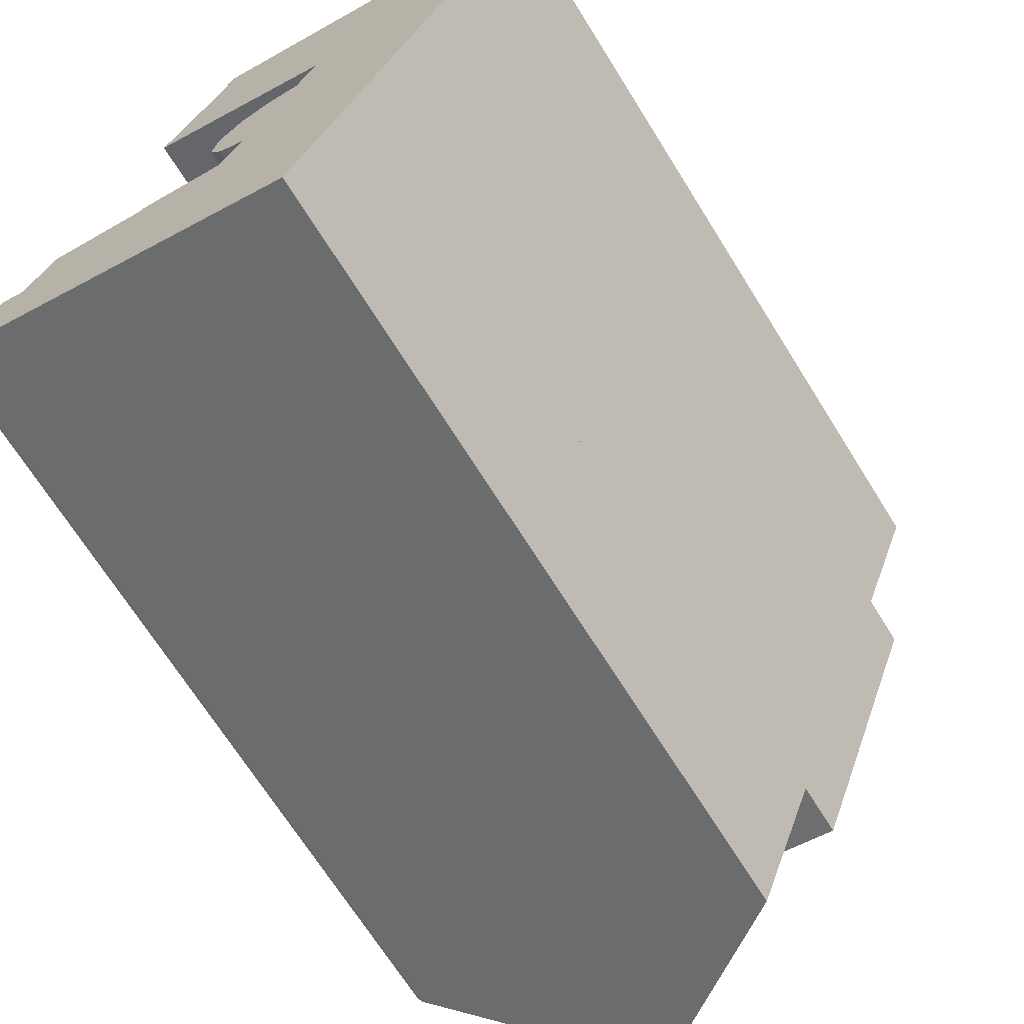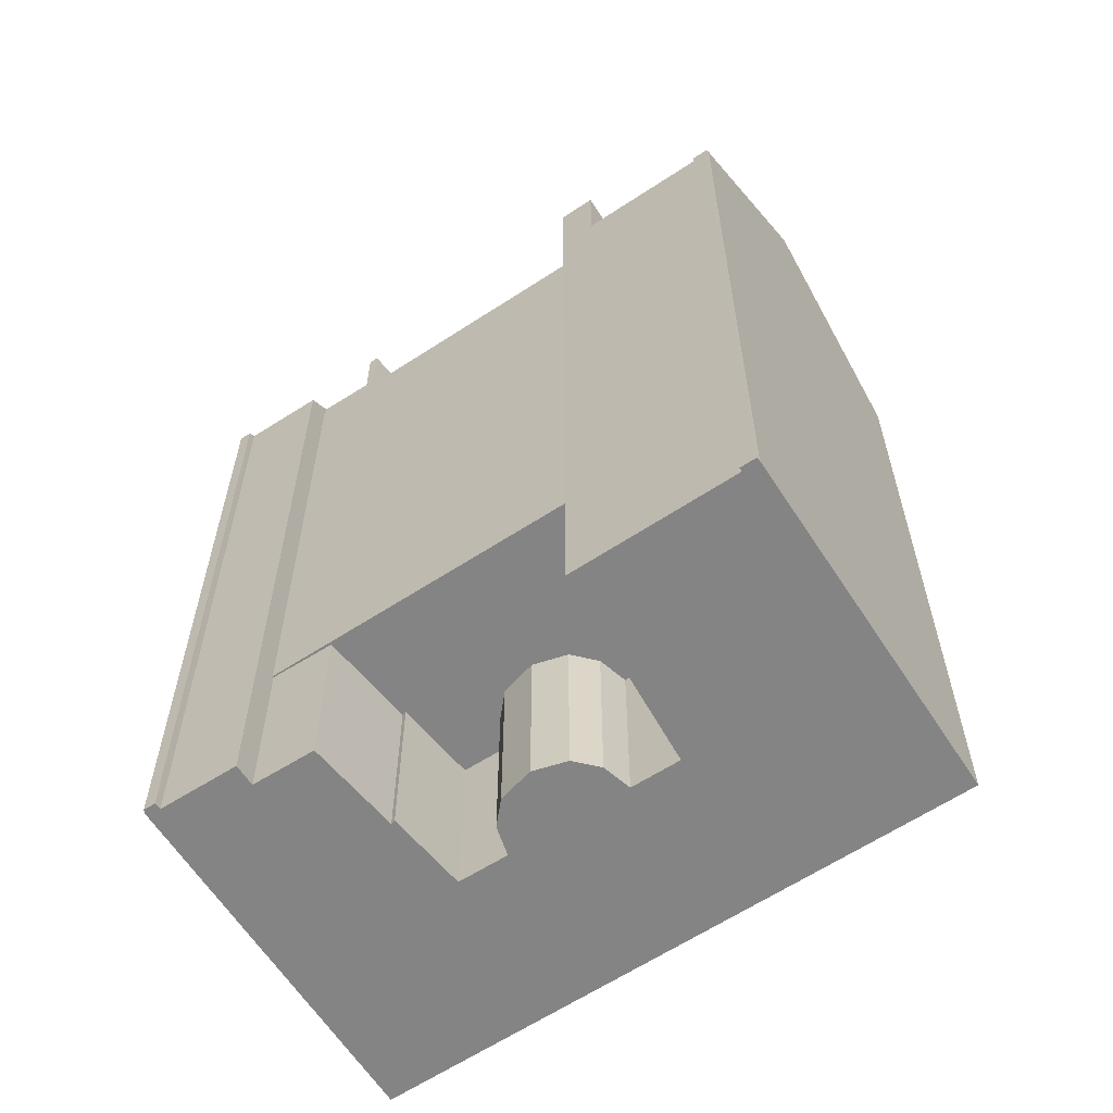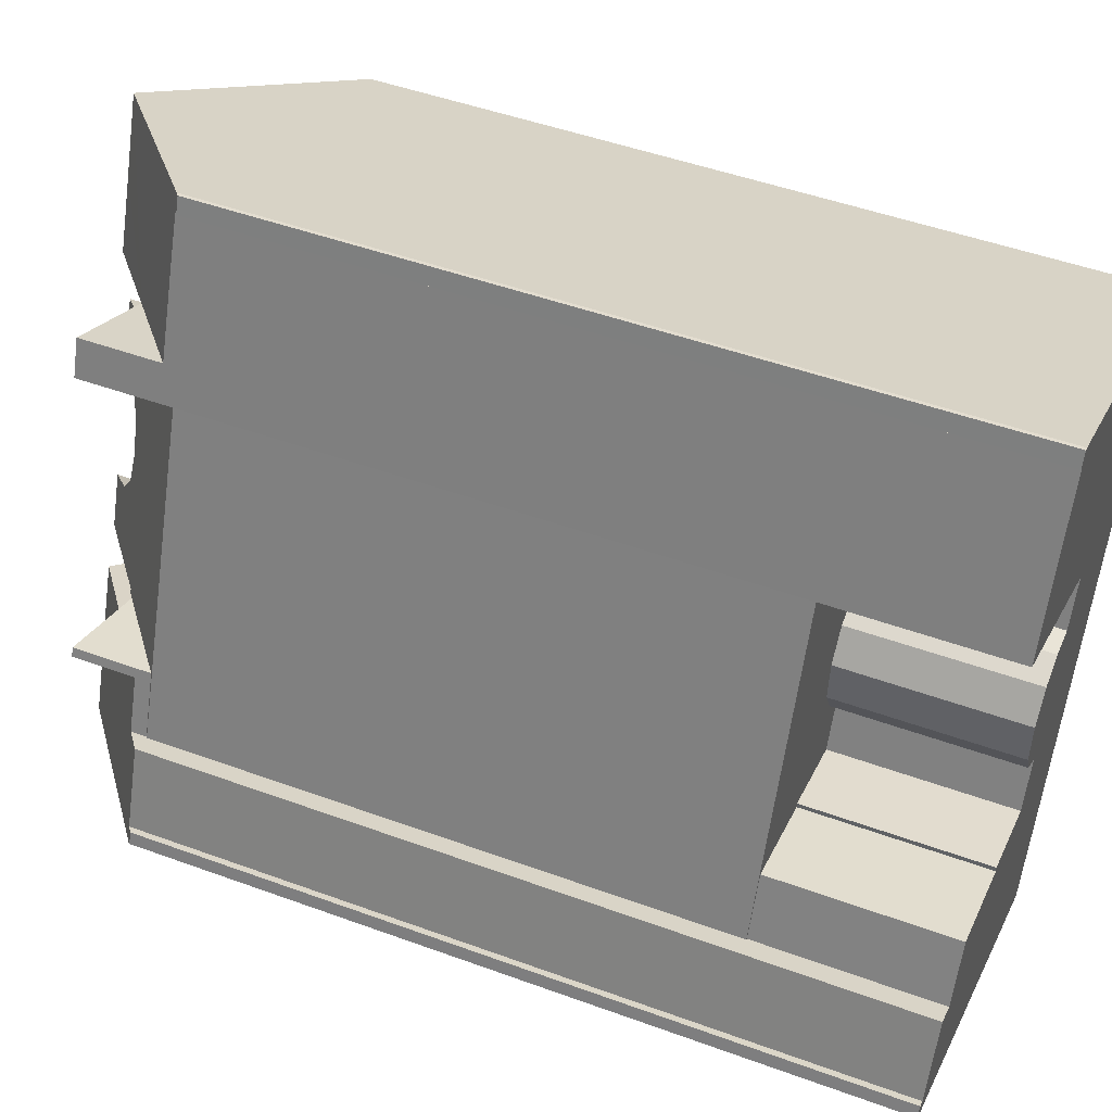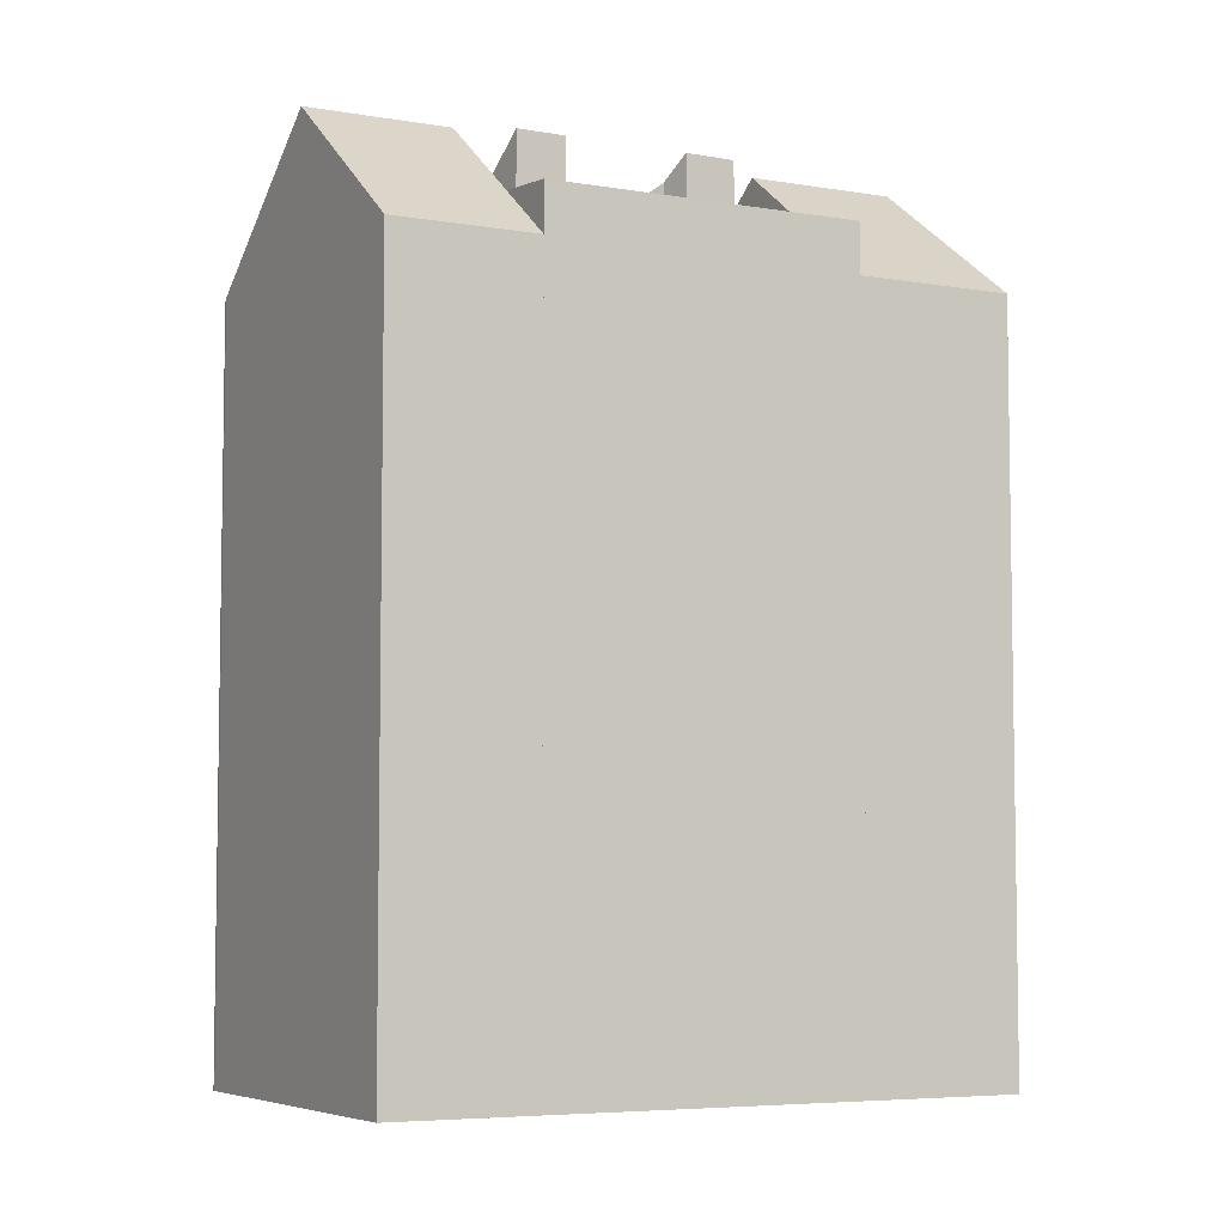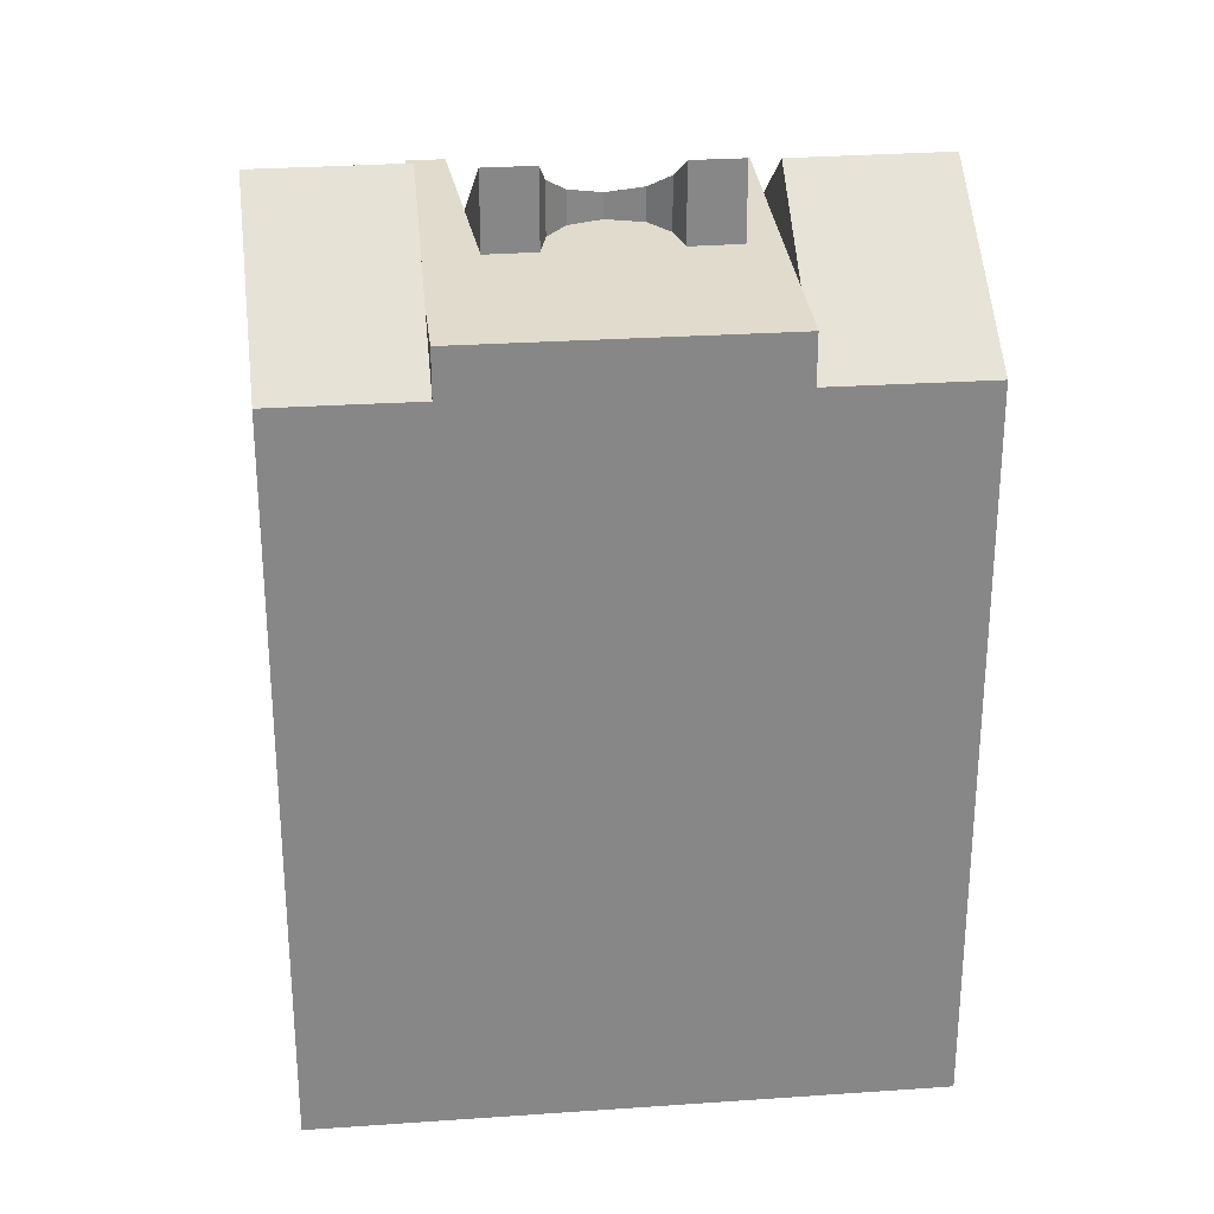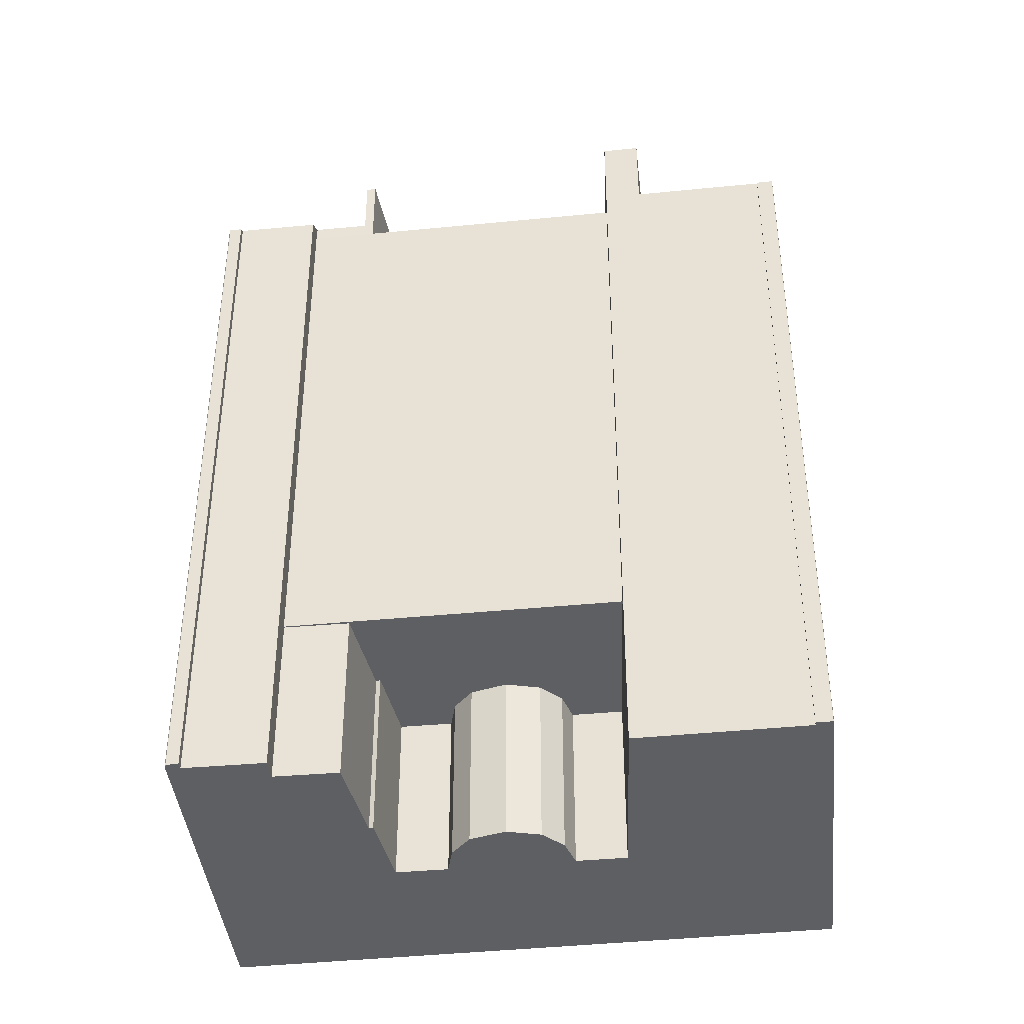
<metadata>
{"format":"obj","ext":"obj","renderer":"f3d","projection":"perspective","resolution":1024,"background":"white","views":[{"elev":-69.2,"azim":32.0,"up":"+Z"},{"elev":-61.3,"azim":-35.5,"up":"+Y"},{"elev":47.8,"azim":-67.6,"up":"+Z"},{"elev":-5.8,"azim":83.0,"up":"+Y"},{"elev":27.8,"azim":104.2,"up":"+Y"},{"elev":-40.5,"azim":-62.3,"up":"+Y"}]}
</metadata>
<code>
v  11.19 19.43 -4.658
v  13.82 18.87 0.143
v  11.94 18.86 -4.963
v  11.28 20.81 1.109
v  6.008 23.44 -2.525
v  7.862 23.42 2.409
v  0.146 18.78 0.396
v  0.038 18.81 -0.014
v  0 18.78 1.15e-15
v  0.081 18.86 -0.085
v  0.251 18.86 0.358
v  0.376 18.95 0.312
v  1.383 18.98 2.875
v  2.065 19.5 2.61
v  2.108 19.53 2.593
v  2.803 19.56 4.334
v  5.239 21.42 3.407
v  13.82 -5.925 0.143
v  2.803 -5.925 4.334
v  7.862 -5.925 2.409
v  11.28 -5.925 1.109
v  5.239 -5.925 3.407
v  11.94 -5.925 -4.963
v  0.081 -5.925 -0.085
v  11.19 -5.925 -4.658
v  6.008 -5.925 -2.525
v  0.038 -5.925 -0.014
v  0 -5.925 -3.628e-16
v  0.146 -5.925 0.396
v  0.376 -5.925 0.312
v  0.251 -5.925 0.358
v  1.383 -5.925 2.875
v  2.108 -5.925 2.593
v  2.065 -5.925 2.61
v  15.21 20.79 11.06
v  18.37 18.94 12.5
v  17.52 18.93 10.17
v  19.21 18.94 14.78
v  13.38 23.66 17.1
v  12.5 23.66 14.76
v  11.63 23.66 12.44
v  7.517 18.91 19.41
v  7.352 18.94 18.88
v  7.324 18.91 18.89
v  7.648 19.01 19.38
v  7.445 19.01 18.85
v  6.746 19.03 16.97
v  8.862 21.44 13.5
v  5.88 19.04 14.65
v  19.21 -5.925 14.78
v  13.38 -5.925 17.1
v  7.648 -5.925 19.38
v  17.52 -5.925 10.17
v  18.37 -5.925 12.5
v  15.21 -5.925 11.06
v  8.862 -5.925 13.5
v  5.88 -5.925 14.65
v  11.63 -5.925 12.44
v  7.445 -5.925 18.85
v  6.746 -5.925 16.97
v  7.324 -5.925 18.89
v  7.352 -5.925 18.88
v  7.517 -5.925 19.41
v  8.912 21.09 3.19
v  6.142 21.35 3.776
v  6.152 21.36 3.934
v  2.803 21.67 4.334
v  2.921 21.67 4.63
v  11.07 21.09 8.86
v  9.09 21.25 8.592
v  10.03 21.18 8.969
v  13.82 20.55 0.143
v  17.52 20.56 10.17
v  7.862 21.16 2.409
v  9.552 21.09 4.845
v  8.702 21.18 5.458
v  8.243 21.25 6.364
v  8.386 21.28 7.63
v  11.69 21.09 10.48
v  6.076 21.67 13.17
v  11.63 21.16 12.44
v  5.444 21.74 13.48
v  5.88 21.74 14.65
v  11.69 -5.925 10.48
v  5.444 -5.925 13.48
v  6.076 -5.925 13.17
v  2.921 -5.925 4.63
v  6.142 -5.925 3.776
v  6.152 -5.925 3.934
v  8.912 -5.925 3.19
v  9.552 -5.925 4.845
v  8.702 -5.925 5.458
v  8.243 -5.925 6.364
v  8.386 -5.925 7.63
v  9.09 -5.925 8.592
v  10.03 -5.925 8.969
v  11.07 -5.925 8.86
v  3.084 18.98 5.293
v  2.108 19.01 2.593
v  2.065 18.98 2.61
v  2.921 19.04 4.63
v  6.142 21.56 3.776
v  6.076 18.98 13.17
v  6.152 21.53 3.934
v  8.285 23.2 3.359
v  8.912 23.7 3.19
v  8.243 22.36 6.364
v  8.386 22.12 7.63
v  9.09 22.36 8.592
v  11.1 23.2 10.76
v  10.03 22.93 8.969
v  10.4 23.2 8.93
v  11.07 23.7 8.86
v  11.69 23.7 10.48
v  9 23.2 5.243
v  9.552 23.7 4.845
v  8.702 22.93 5.458
v  8.912 -1.953e-16 3.19
v  6.152 -2.409e-16 3.934
v  8.285 -2.057e-16 3.359
v  6.142 -2.312e-16 3.776
v  2.921 -2.835e-16 4.63
v  2.108 -1.588e-16 2.593
v  2.065 -1.598e-16 2.61
v  6.076 -8.067e-16 13.17
v  3.084 -3.241e-16 5.293
v  11.69 -6.415e-16 10.48
v  11.1 -6.589e-16 10.76
v  11.07 -5.425e-16 8.86
v  10.03 -5.492e-16 8.969
v  10.4 -5.468e-16 8.93
v  9.09 -5.261e-16 8.592
v  8.386 -4.672e-16 7.63
v  8.243 -3.897e-16 6.364
v  8.702 -3.342e-16 5.458
v  9.552 -2.967e-16 4.845
v  9 -3.21e-16 5.243
g defaultobject
f 1 2 3
f 2 1 4
f 4 1 5
f 4 5 6
f 7 8 9
f 8 7 10
f 10 7 5
f 5 7 11
f 5 11 12
f 5 12 13
f 5 13 14
f 5 14 15
f 5 15 16
f 5 16 17
f 5 17 6
f 17 4 6
f 4 17 2
f 2 17 16
f 2 16 18
f 18 16 19
f 18 19 20
f 18 20 21
f 20 19 22
f 18 3 2
f 3 18 23
f 1 10 5
f 10 1 3
f 10 3 23
f 10 23 24
f 24 23 25
f 24 25 26
f 24 8 10
f 8 24 27
f 27 9 8
f 9 27 28
f 28 7 9
f 7 28 29
f 11 30 12
f 30 11 7
f 30 7 29
f 30 29 31
f 12 32 13
f 32 12 30
f 14 33 15
f 33 14 13
f 33 13 32
f 33 32 34
f 15 19 16
f 19 15 33
f 28 31 29
f 31 28 27
f 31 27 24
f 31 24 30
f 30 24 26
f 30 26 34
f 34 26 33
f 33 26 22
f 22 26 20
f 20 26 21
f 21 26 25
f 21 25 18
f 18 25 23
f 22 19 33
f 34 32 30
f 35 36 37
f 36 35 38
f 38 35 39
f 39 35 40
f 40 35 41
f 42 43 44
f 43 42 45
f 43 45 46
f 47 48 49
f 48 47 46
f 48 46 45
f 48 45 39
f 48 39 40
f 48 40 41
f 45 38 39
f 38 45 50
f 50 45 51
f 51 45 52
f 50 36 38
f 36 50 37
f 37 50 53
f 53 50 54
f 35 48 41
f 48 35 37
f 48 37 49
f 49 37 53
f 49 53 55
f 49 55 56
f 49 56 57
f 56 55 58
f 57 47 49
f 47 57 46
f 46 57 59
f 59 57 60
f 59 43 46
f 43 59 44
f 44 59 61
f 61 59 62
f 61 42 44
f 42 61 63
f 42 52 45
f 52 42 63
f 61 52 63
f 52 61 51
f 51 61 62
f 51 62 59
f 51 59 60
f 51 60 57
f 51 57 56
f 51 56 58
f 51 58 50
f 50 58 55
f 50 55 53
f 50 53 54
f 64 65 66
f 17 67 64
f 65 64 67
f 68 65 67
f 69 70 71
f 72 4 73
f 64 73 4
f 74 64 4
f 17 64 74
f 75 73 64
f 76 73 75
f 77 73 76
f 78 73 77
f 69 73 78
f 70 69 78
f 79 73 69
f 80 73 79
f 35 73 80
f 81 35 80
f 48 81 80
f 82 48 80
f 83 48 82
f 84 80 79
f 80 84 82
f 82 84 85
f 85 84 86
f 85 83 82
f 83 85 57
f 57 48 83
f 48 57 81
f 81 57 35
f 35 57 73
f 73 57 56
f 73 56 55
f 73 55 53
f 55 56 58
f 53 72 73
f 72 53 18
f 18 4 72
f 4 18 74
f 74 18 17
f 17 18 67
f 67 18 19
f 19 18 20
f 20 18 21
f 19 20 22
f 19 68 67
f 68 19 87
f 87 65 68
f 65 87 88
f 65 89 66
f 89 65 88
f 89 64 66
f 64 89 90
f 90 75 64
f 75 90 91
f 75 92 76
f 92 75 91
f 76 93 77
f 93 76 92
f 77 94 78
f 94 77 93
f 94 70 78
f 70 94 95
f 95 71 70
f 71 95 96
f 96 69 71
f 69 96 97
f 97 79 69
f 79 97 84
f 56 57 84
f 86 84 57
f 85 86 57
f 91 93 92
f 53 55 18
f 58 18 55
f 84 18 58
f 56 84 58
f 97 18 84
f 96 18 97
f 95 18 96
f 94 18 95
f 93 18 94
f 91 18 93
f 90 18 91
f 21 18 90
f 20 21 90
f 89 20 90
f 88 20 89
f 22 20 88
f 87 22 88
f 19 22 87
f 98 99 100
f 99 98 101
f 101 98 102
f 102 98 103
f 102 103 104
f 104 103 105
f 105 103 106
f 106 103 107
f 107 103 108
f 108 103 109
f 109 103 110
f 109 110 111
f 111 110 112
f 112 110 113
f 113 110 114
f 106 115 116
f 115 106 117
f 117 106 107
f 118 105 106
f 105 118 104
f 104 118 119
f 119 118 120
f 104 121 102
f 121 104 119
f 121 101 102
f 101 121 122
f 122 99 101
f 99 122 123
f 123 100 99
f 100 123 124
f 124 98 100
f 98 124 103
f 103 124 125
f 125 124 126
f 110 127 114
f 127 110 103
f 127 103 125
f 127 125 128
f 127 113 114
f 113 127 129
f 129 112 113
f 112 129 111
f 111 129 130
f 130 129 131
f 130 109 111
f 109 130 132
f 132 108 109
f 108 132 133
f 108 134 107
f 134 108 133
f 107 135 117
f 135 107 134
f 115 136 116
f 136 115 117
f 136 117 135
f 136 135 137
f 136 106 116
f 106 136 118
f 136 137 118
f 135 118 137
f 127 128 129
f 125 129 128
f 131 129 125
f 130 131 125
f 132 130 125
f 126 132 125
f 133 132 126
f 134 133 126
f 135 134 126
f 118 135 126
f 120 118 126
f 119 120 126
f 121 119 126
f 122 121 126
f 124 122 126
f 123 122 124

</code>
